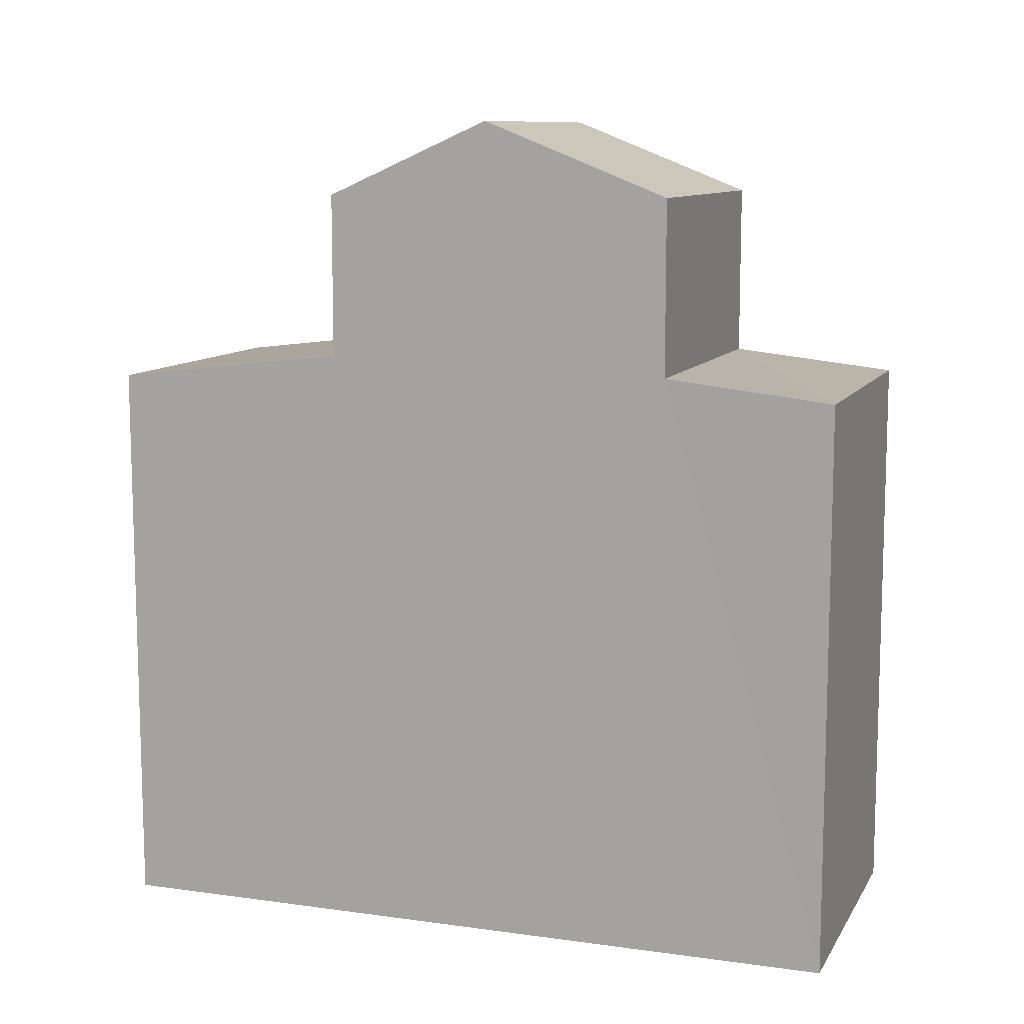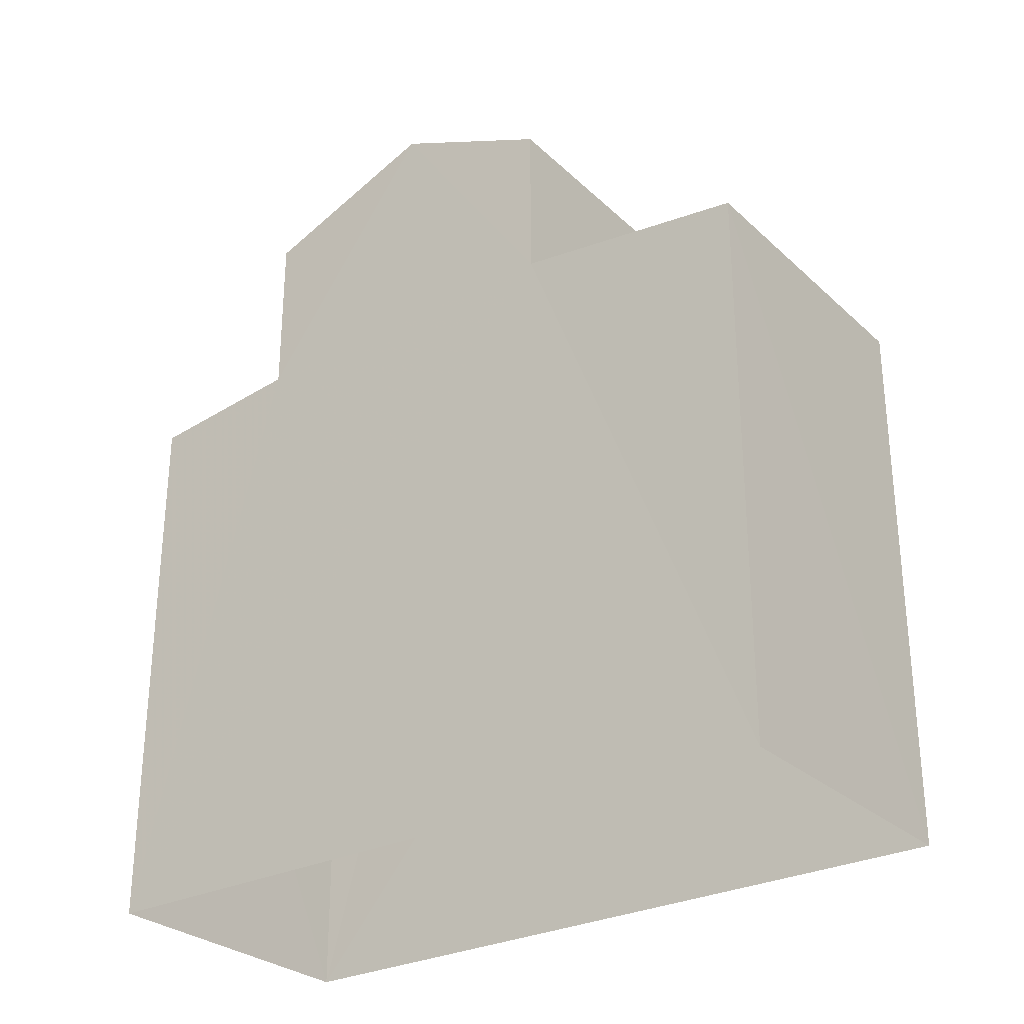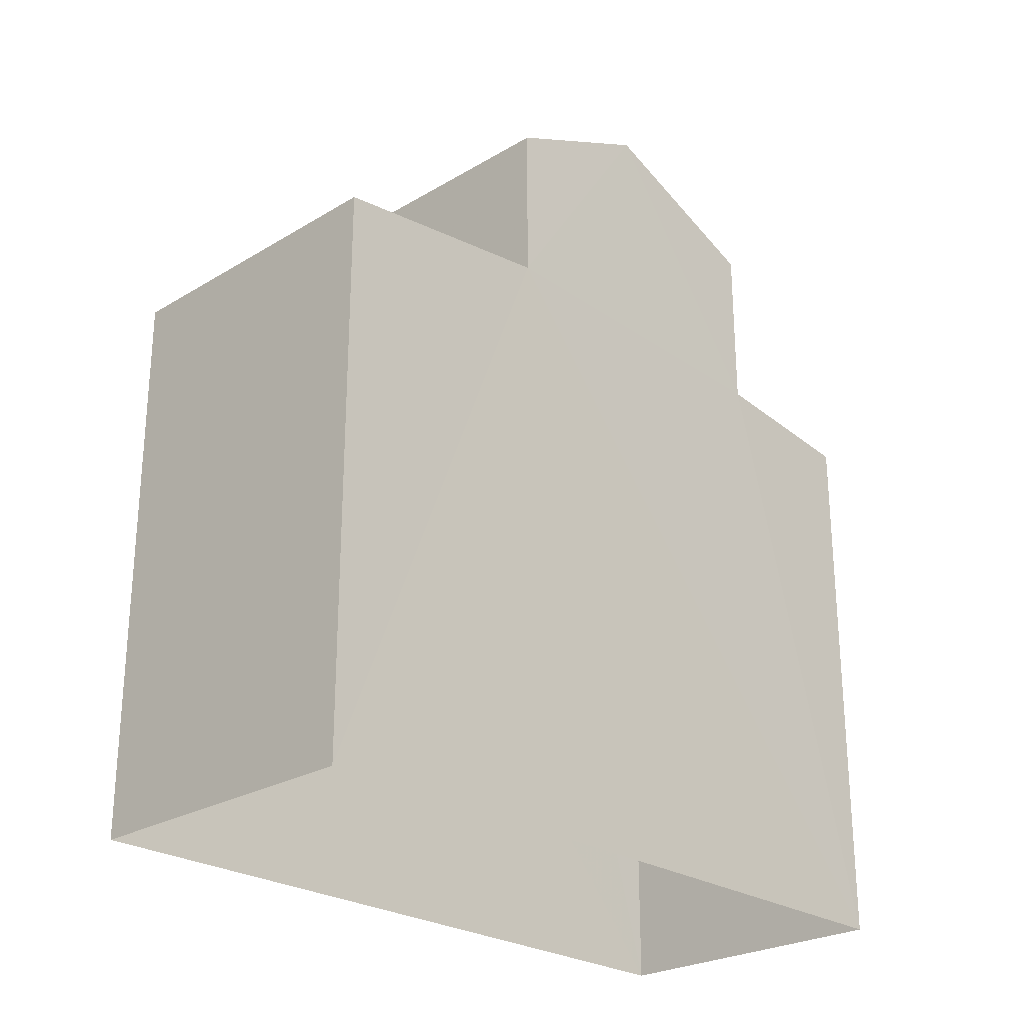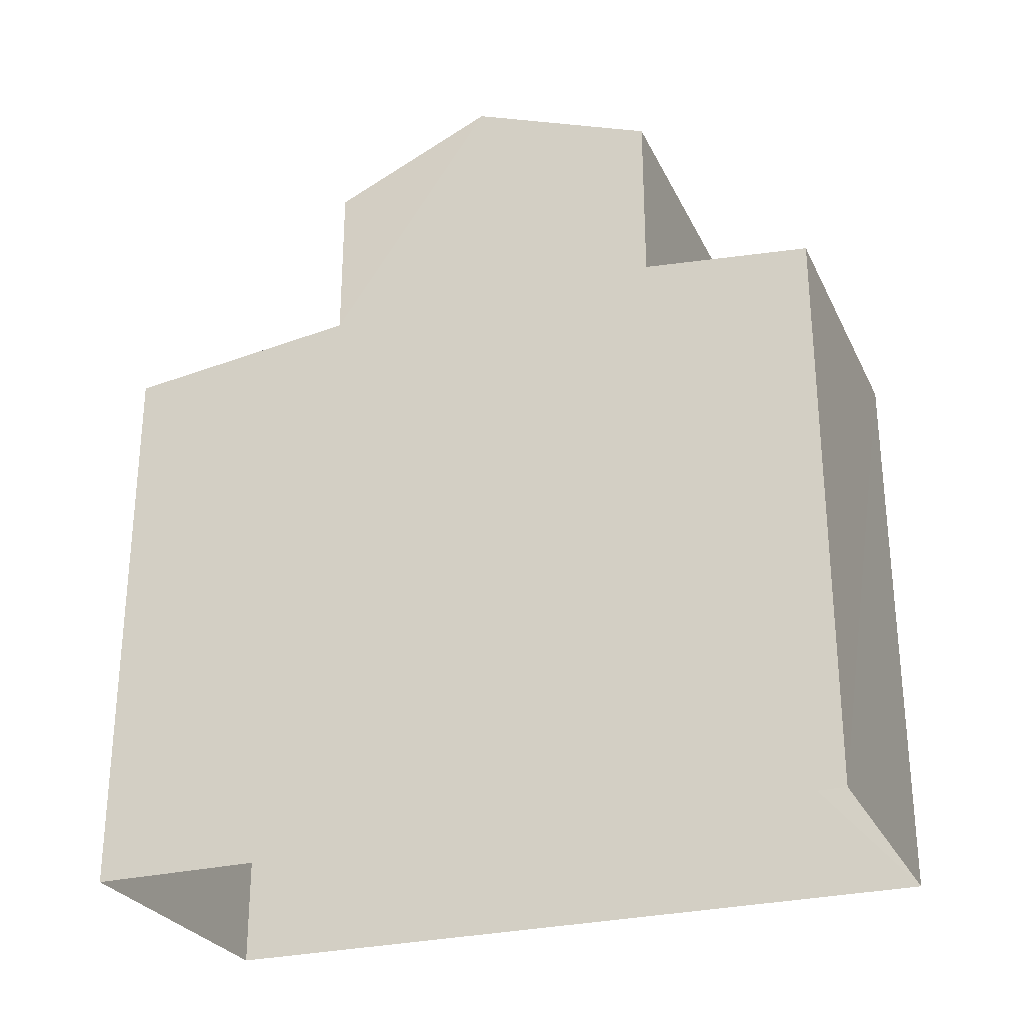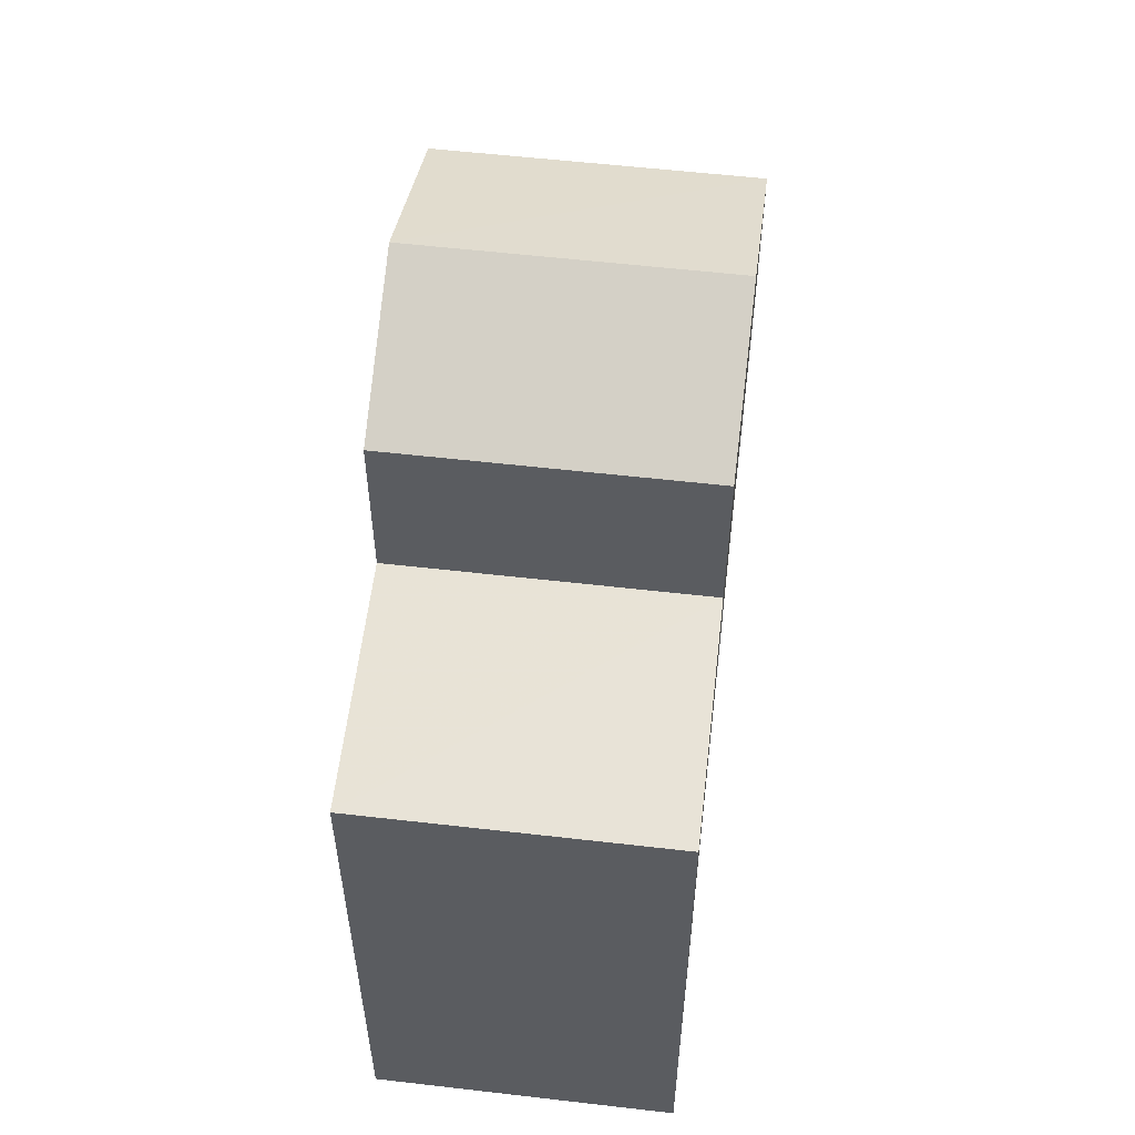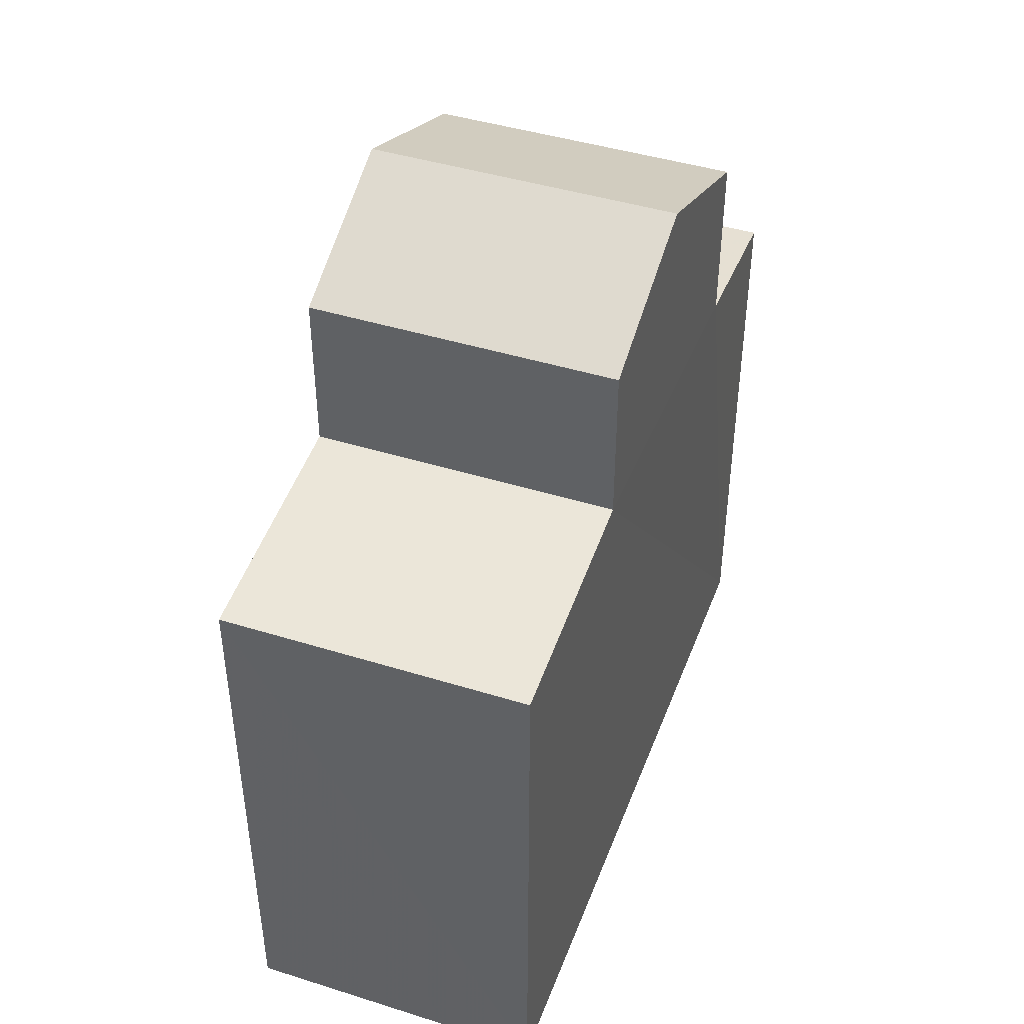
<metadata>
{"format":"obj","ext":"obj","renderer":"f3d","projection":"perspective","resolution":1024,"background":"white","views":[{"elev":10.2,"azim":-73.6,"up":"+Z"},{"elev":-28.7,"azim":123.8,"up":"+Z"},{"elev":-25.5,"azim":-139.2,"up":"+Z"},{"elev":-27.4,"azim":-71.5,"up":"+Z"},{"elev":55.1,"azim":-176.0,"up":"+Z"},{"elev":43.8,"azim":-162.8,"up":"+Z"}]}
</metadata>
<code>
v -3.728e+05 -1.055e+05 22.85
v -3.728e+05 -1.055e+05 22.85
v -3.728e+05 -1.055e+05 22.85
v -3.728e+05 -1.055e+05 22.85
v -3.728e+05 -1.055e+05 30.53
v -3.728e+05 -1.055e+05 30.29
v -3.728e+05 -1.055e+05 30.29
v -3.728e+05 -1.055e+05 30.53
v -3.728e+05 -1.055e+05 32.79
v -3.728e+05 -1.055e+05 32.79
v -3.728e+05 -1.055e+05 33.75
v -3.728e+05 -1.055e+05 33.75
v -3.728e+05 -1.055e+05 32.79
v -3.728e+05 -1.055e+05 32.79
v -3.728e+05 -1.055e+05 30.66
v -3.728e+05 -1.055e+05 30.28
v -3.728e+05 -1.055e+05 30.28
v -3.728e+05 -1.055e+05 30.66
f 1 2 3
f 4 1 3
f 5 6 7
f 5 8 6
f 9 10 11
f 12 9 11
f 13 14 12
f 11 13 12
f 15 16 17
f 15 18 16
f 16 3 2
f 17 16 2
f 8 10 9
f 8 5 10
f 17 2 15
f 12 14 15
f 9 12 8
f 15 2 1
f 8 1 6
f 12 15 8
f 8 15 1
f 18 4 3
f 3 16 18
f 5 7 4
f 13 11 18
f 11 10 5
f 18 5 4
f 18 11 5
f 15 14 13
f 18 15 13
f 7 1 4
f 7 6 1

</code>
